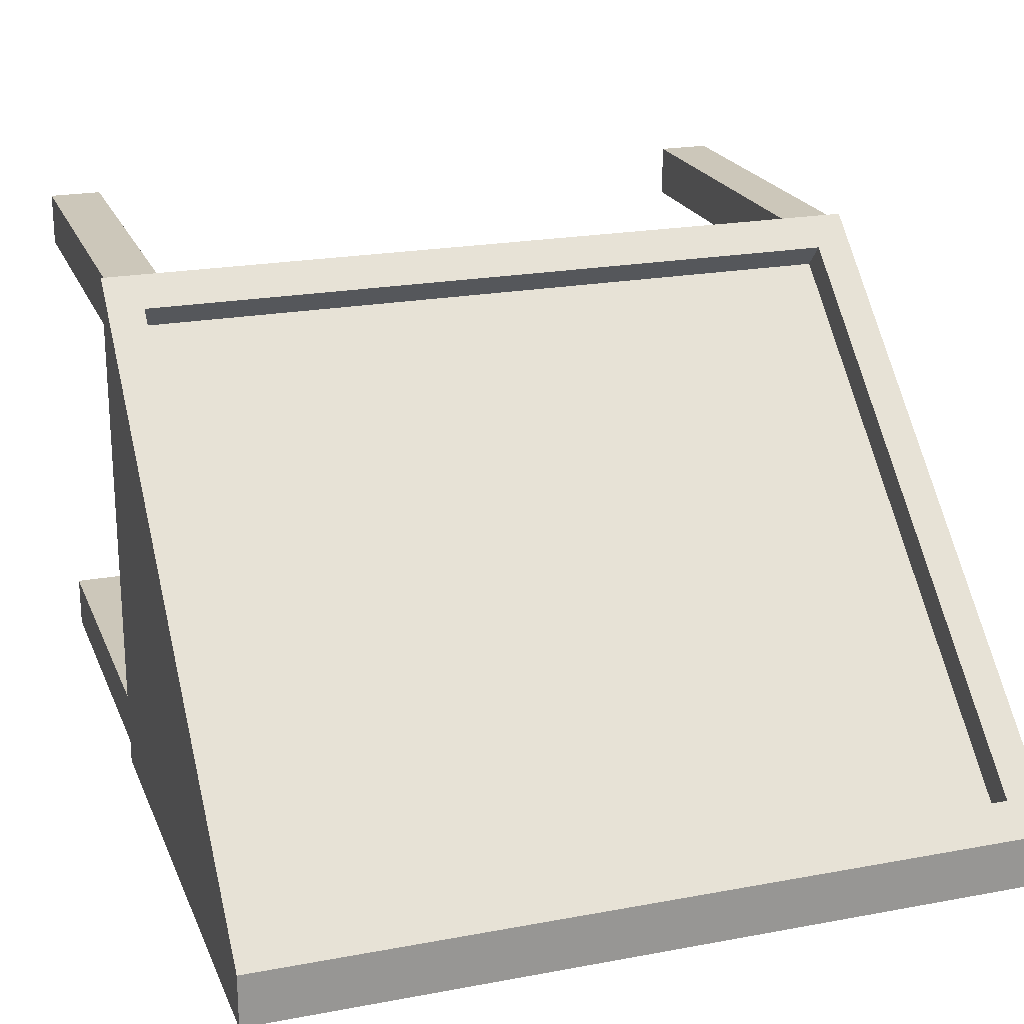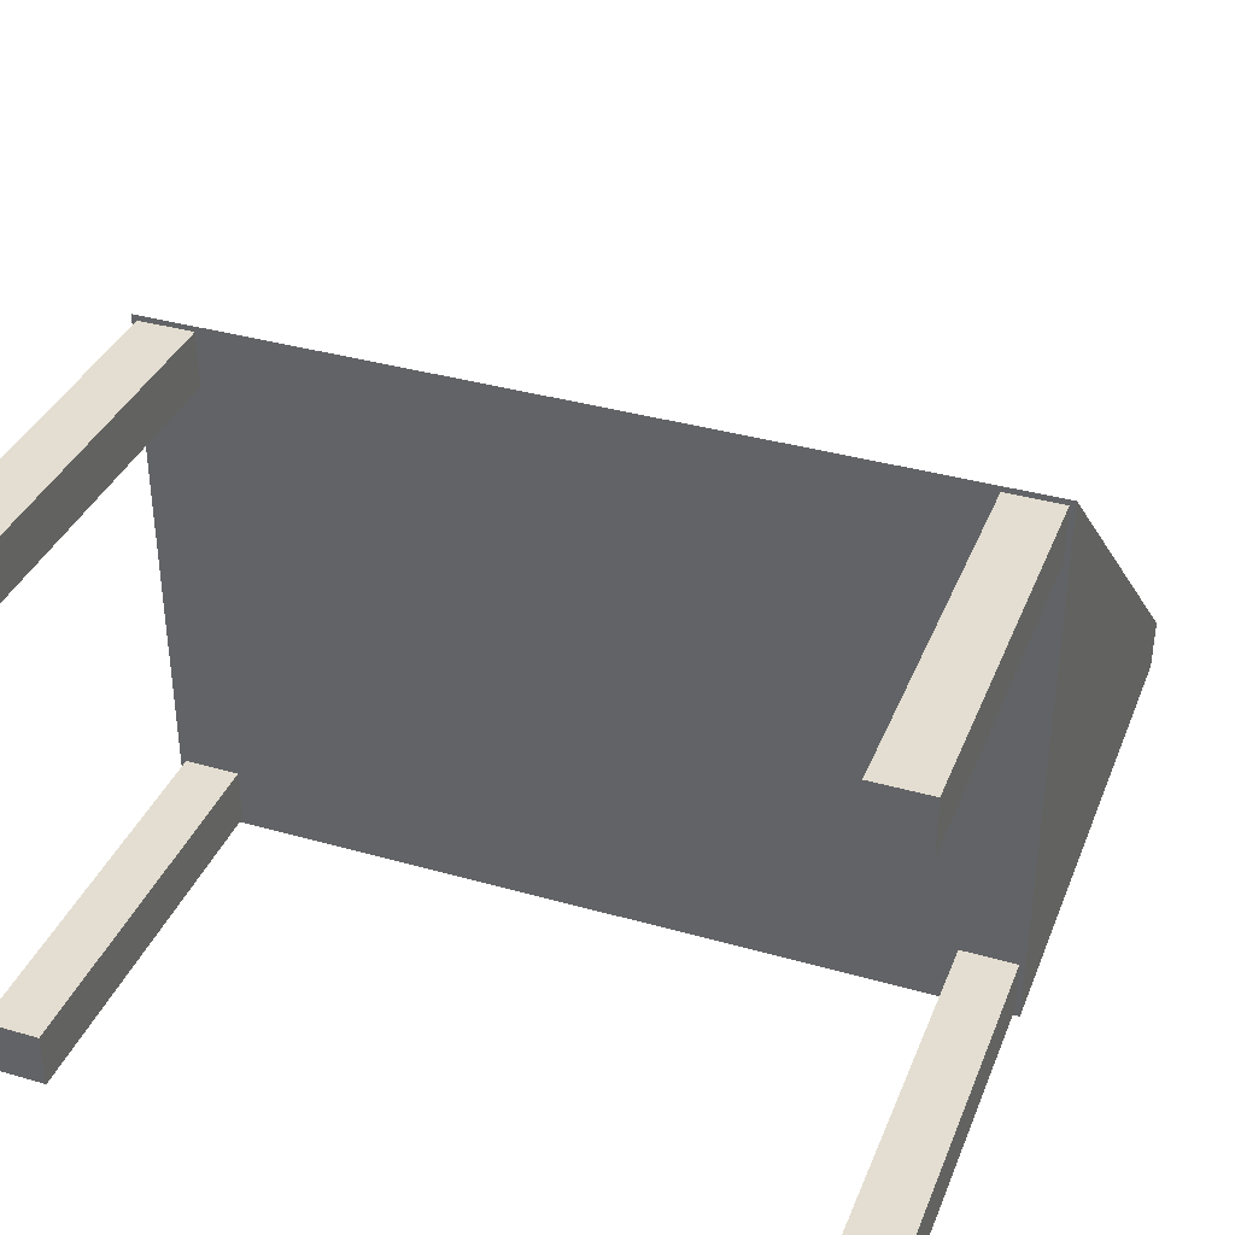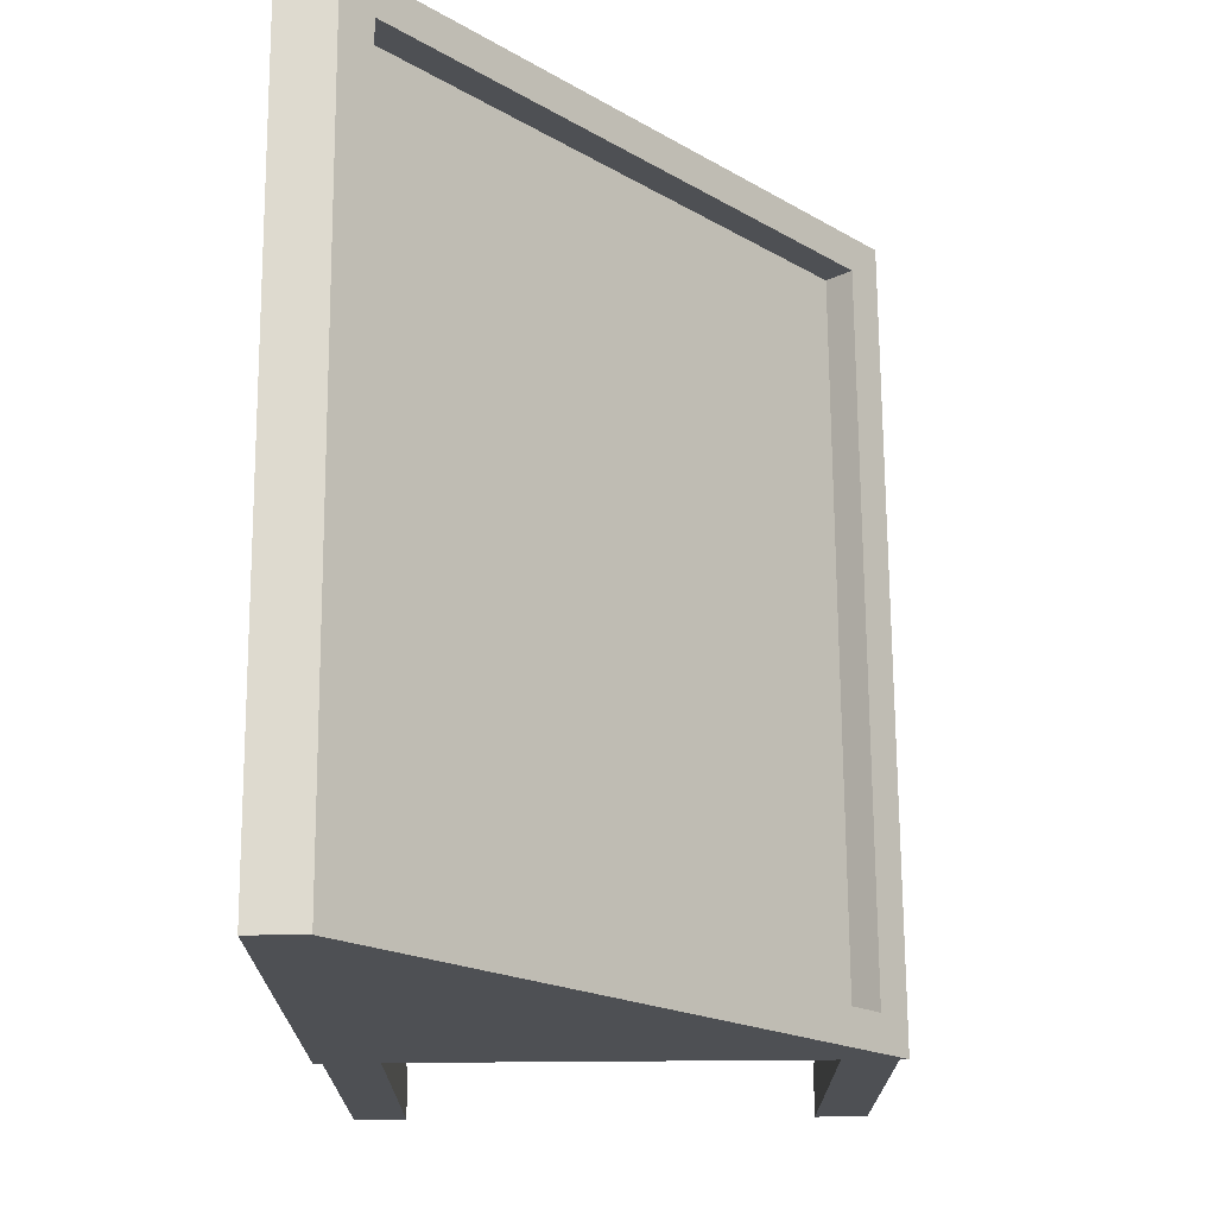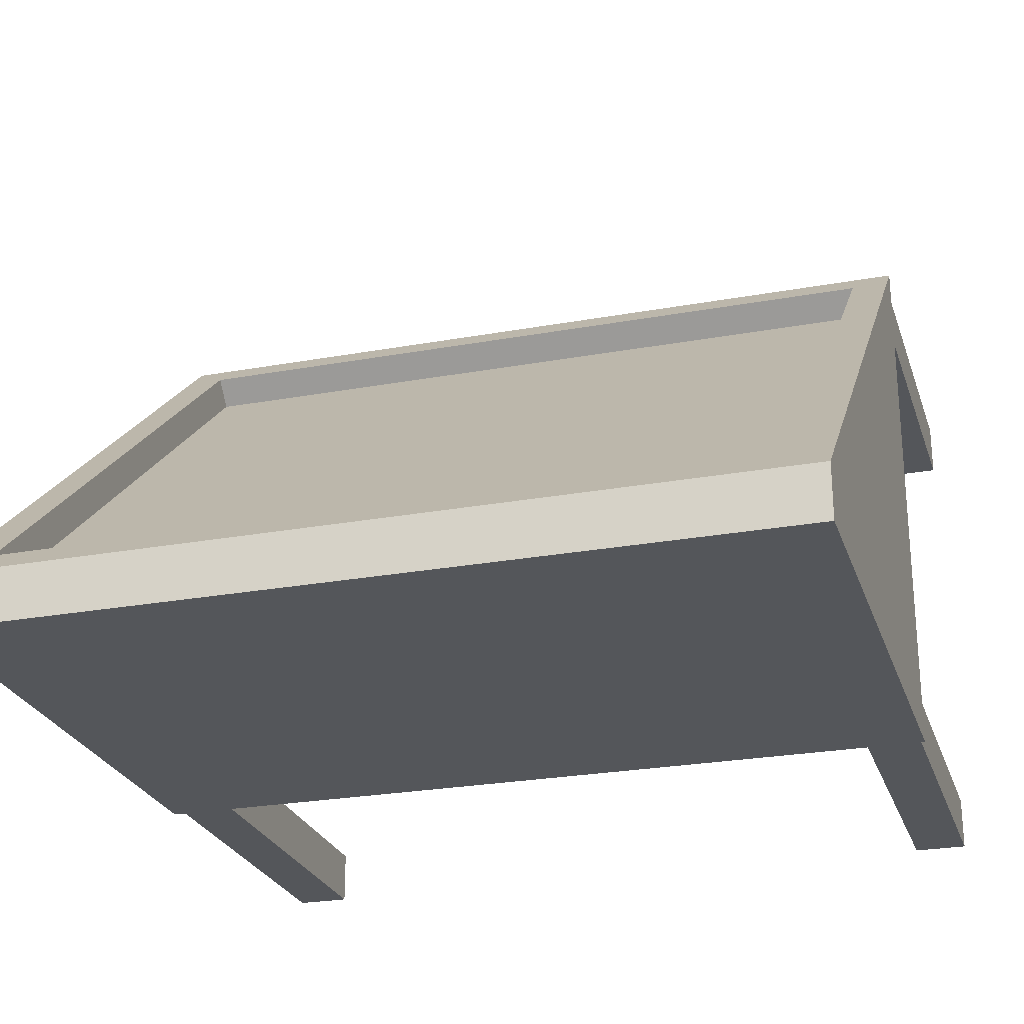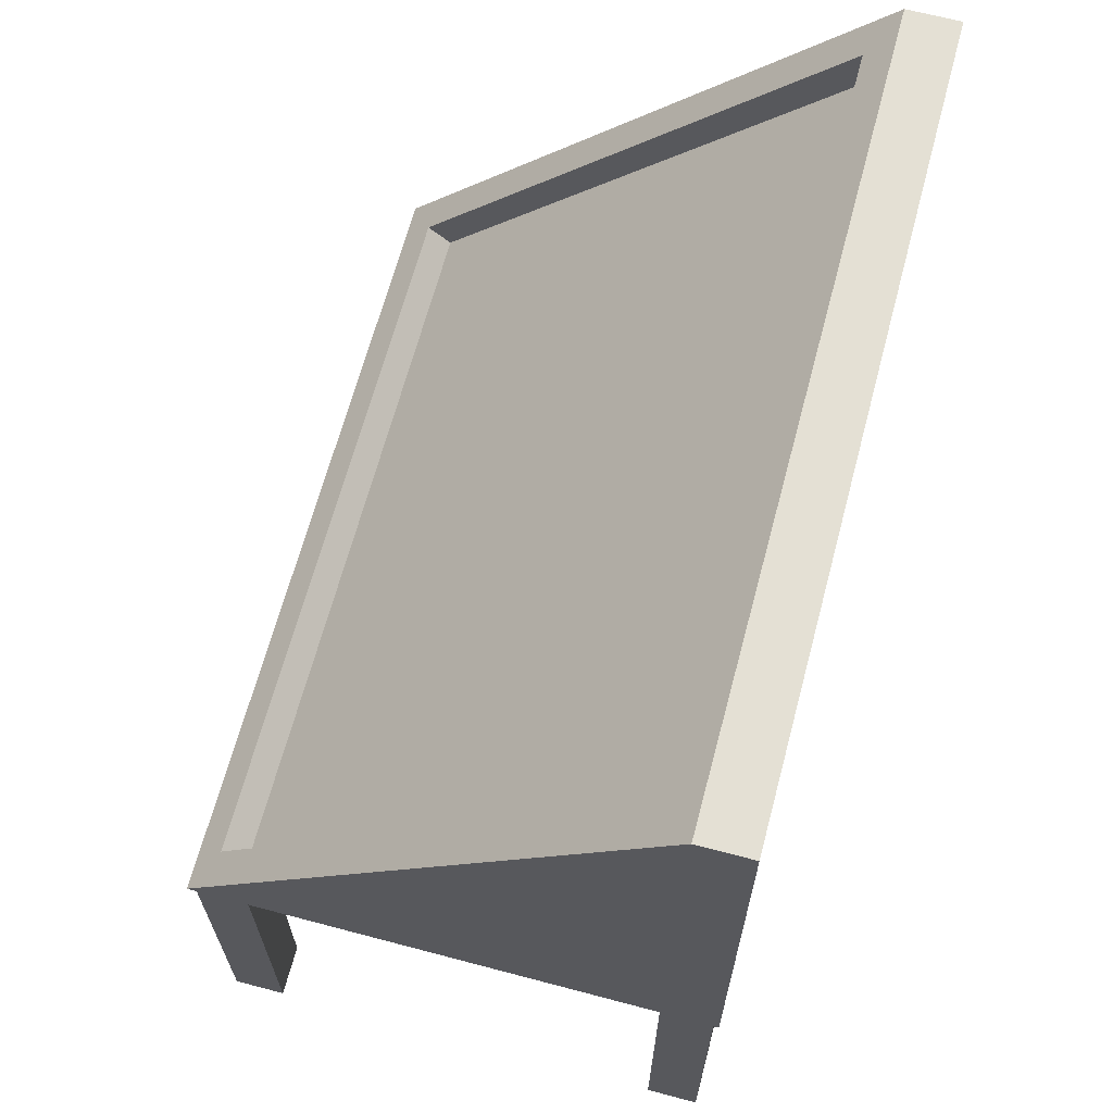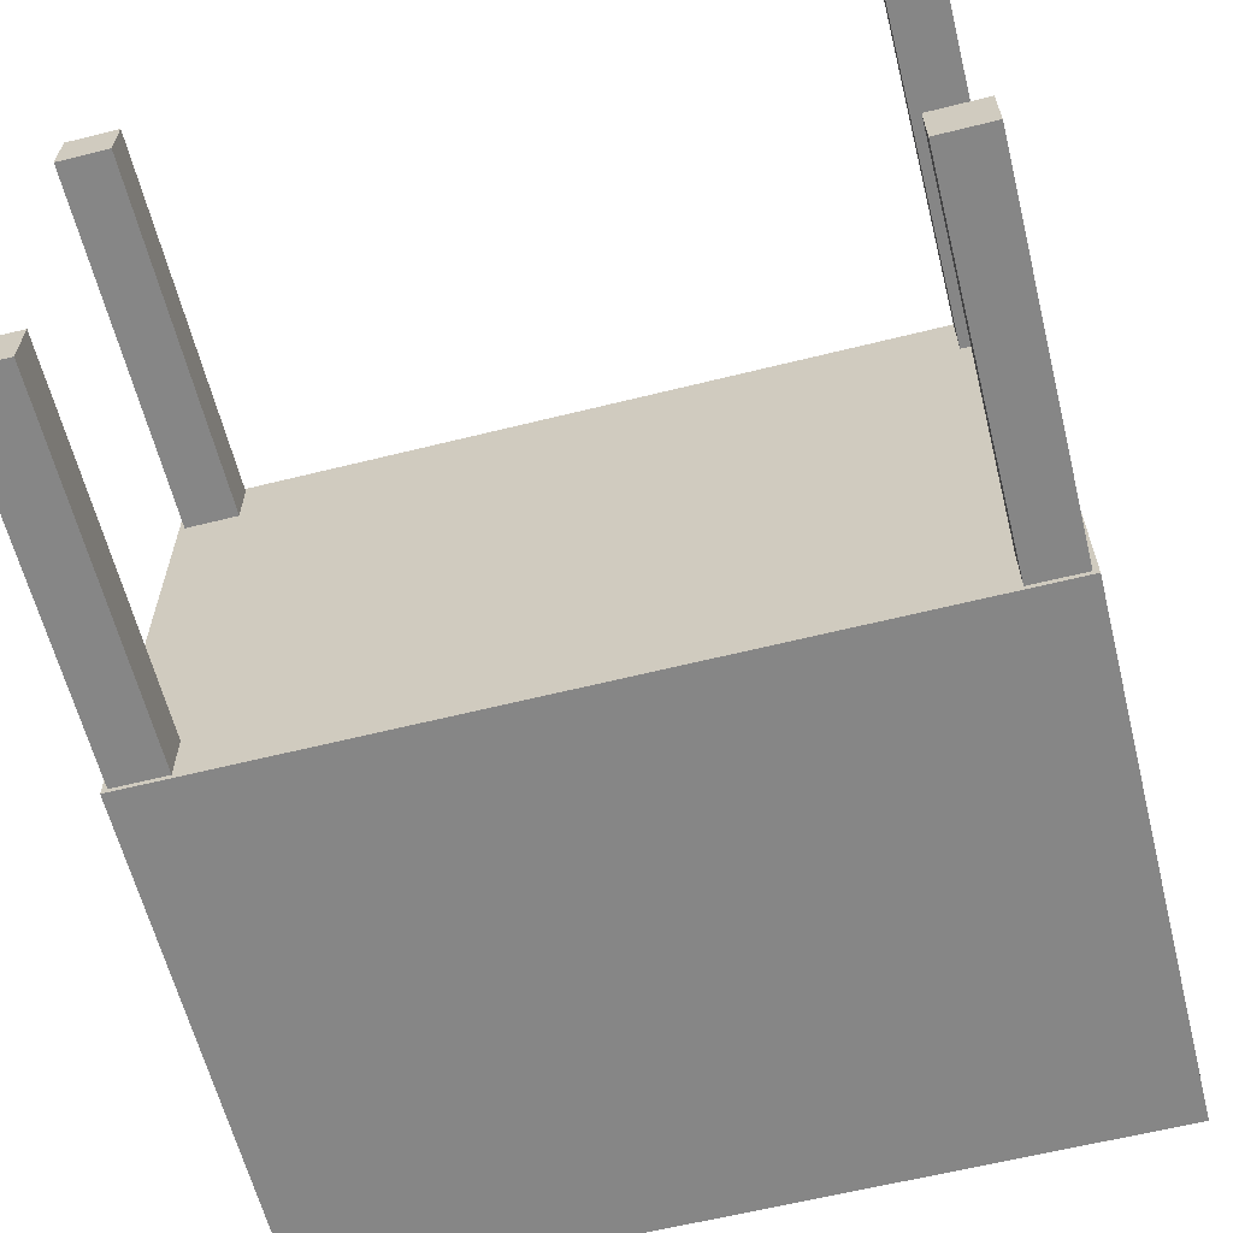
<metadata>
{"format":"obj","ext":"obj","renderer":"f3d","projection":"perspective","resolution":1024,"background":"white","views":[{"elev":21.5,"azim":161.7,"up":"+Z"},{"elev":36.1,"azim":20.4,"up":"+Z"},{"elev":71.0,"azim":-90.4,"up":"+Y"},{"elev":-25.4,"azim":-163.6,"up":"+Z"},{"elev":66.0,"azim":104.9,"up":"+Y"},{"elev":-62.2,"azim":14.2,"up":"+Z"}]}
</metadata>
<code>
o Cube.001
v 0.75 0.5 -0.5
v -0.75 0.5 -0.5
v -0.75 0.5 -0.4
v 0.75 0.5 -0.4
v 0.6816 0.4443 -0.3499
v -0.6816 0.4443 -0.3499
v -0.6816 0.4041 -0.3946
v 0.6816 0.4041 -0.3946
v -0.75 -0.5 0.5
v -0.75 -0.5 -0.5
v 0.75 -0.5 -0.5
v 0.75 -0.5 0.5
v -0.6816 -0.4443 0.4499
v 0.6816 -0.4443 0.4499
v 0.6816 -0.4846 0.4052
v -0.6816 -0.4846 0.4052
v 0.64 -1.19 -0.39
v 0.64 -0.49 -0.39
v 0.64 -0.49 -0.49
v 0.64 -1.19 -0.49
v 0.74 -0.49 -0.49
v 0.74 -1.19 -0.49
v 0.74 -0.49 -0.39
v 0.74 -1.19 -0.39
v -0.74 -1.19 -0.39
v -0.74 -0.49 -0.39
v -0.74 -0.49 -0.49
v -0.74 -1.19 -0.49
v -0.64 -0.49 -0.49
v -0.64 -1.19 -0.49
v -0.64 -0.49 -0.39
v -0.64 -1.19 -0.39
v 0.64 -1.19 0.49
v 0.64 -0.49 0.49
v 0.64 -0.49 0.39
v 0.64 -1.19 0.39
v 0.74 -0.49 0.39
v 0.74 -1.19 0.39
v 0.74 -0.49 0.49
v 0.74 -1.19 0.49
v -0.74 -1.19 0.49
v -0.74 -0.49 0.49
v -0.74 -0.49 0.39
v -0.74 -1.19 0.39
v -0.64 -0.49 0.39
v -0.64 -1.19 0.39
v -0.64 -0.49 0.49
v -0.64 -1.19 0.49
f 1 2 3 4
f 5 6 7 8
f 9 3 2 10
f 10 11 12 9
f 11 1 4 12
f 10 2 1 11
f 13 6 3 9
f 5 14 12 4
f 6 5 4 3
f 14 13 9 12
f 15 8 7 16
f 6 13 16 7
f 13 14 15 16
f 14 5 8 15
f 17 18 19 20
f 20 19 21 22
f 22 21 23 24
f 24 23 18 17
f 20 22 24 17
f 21 19 18 23
f 25 26 27 28
f 28 27 29 30
f 30 29 31 32
f 32 31 26 25
f 28 30 32 25
f 29 27 26 31
f 33 34 35 36
f 36 35 37 38
f 38 37 39 40
f 40 39 34 33
f 36 38 40 33
f 37 35 34 39
f 41 42 43 44
f 44 43 45 46
f 46 45 47 48
f 48 47 42 41
f 44 46 48 41
f 45 43 42 47

</code>
